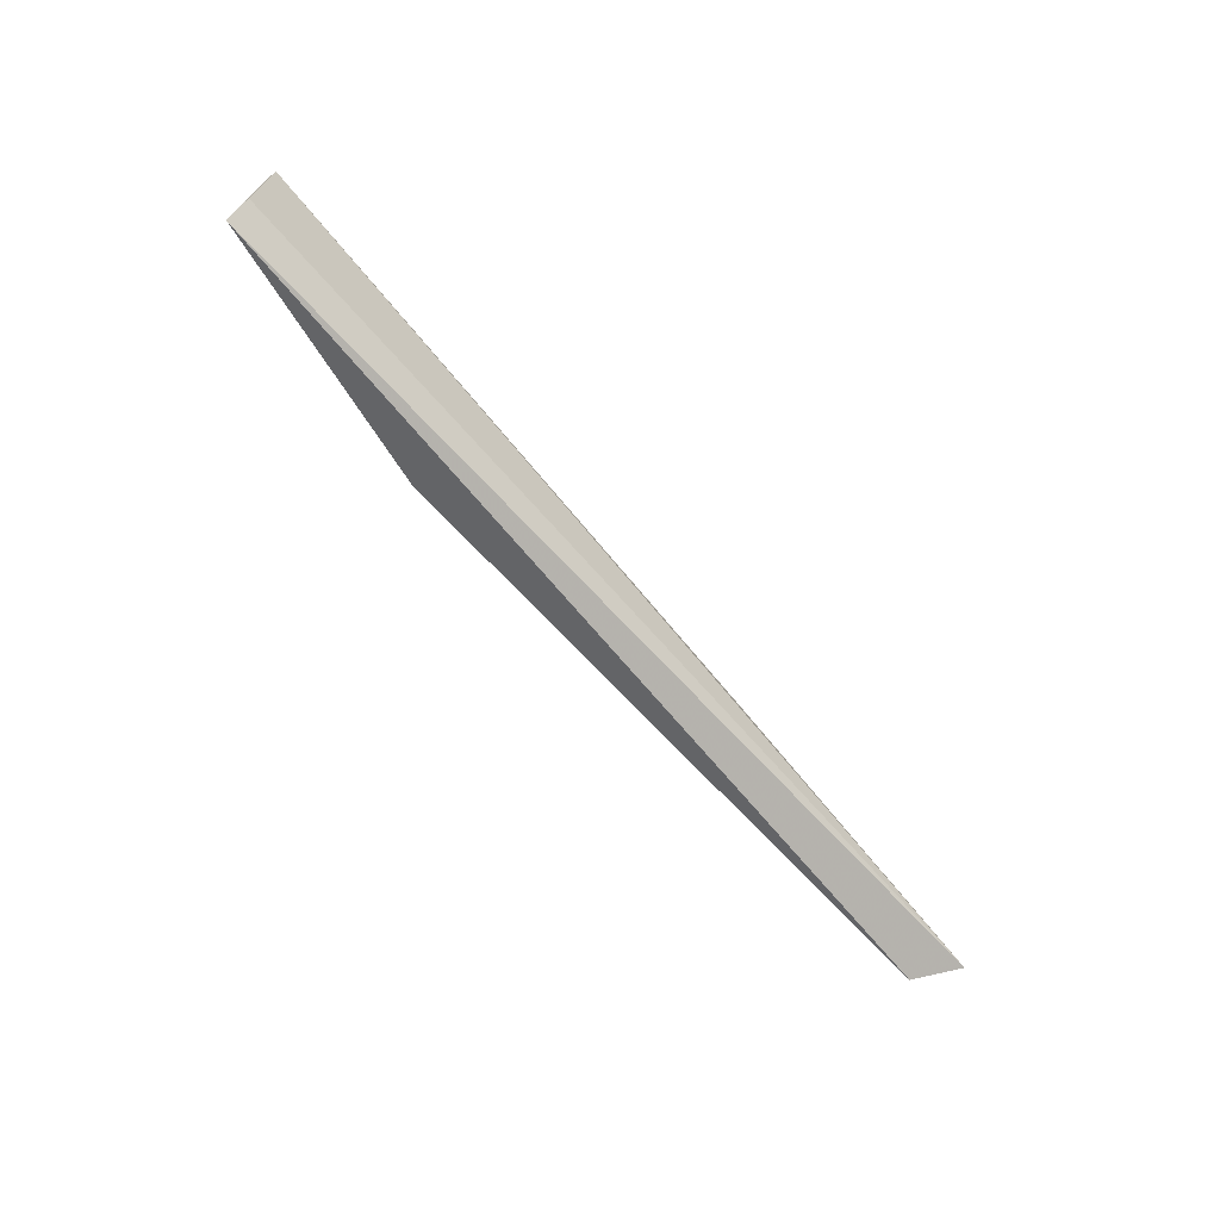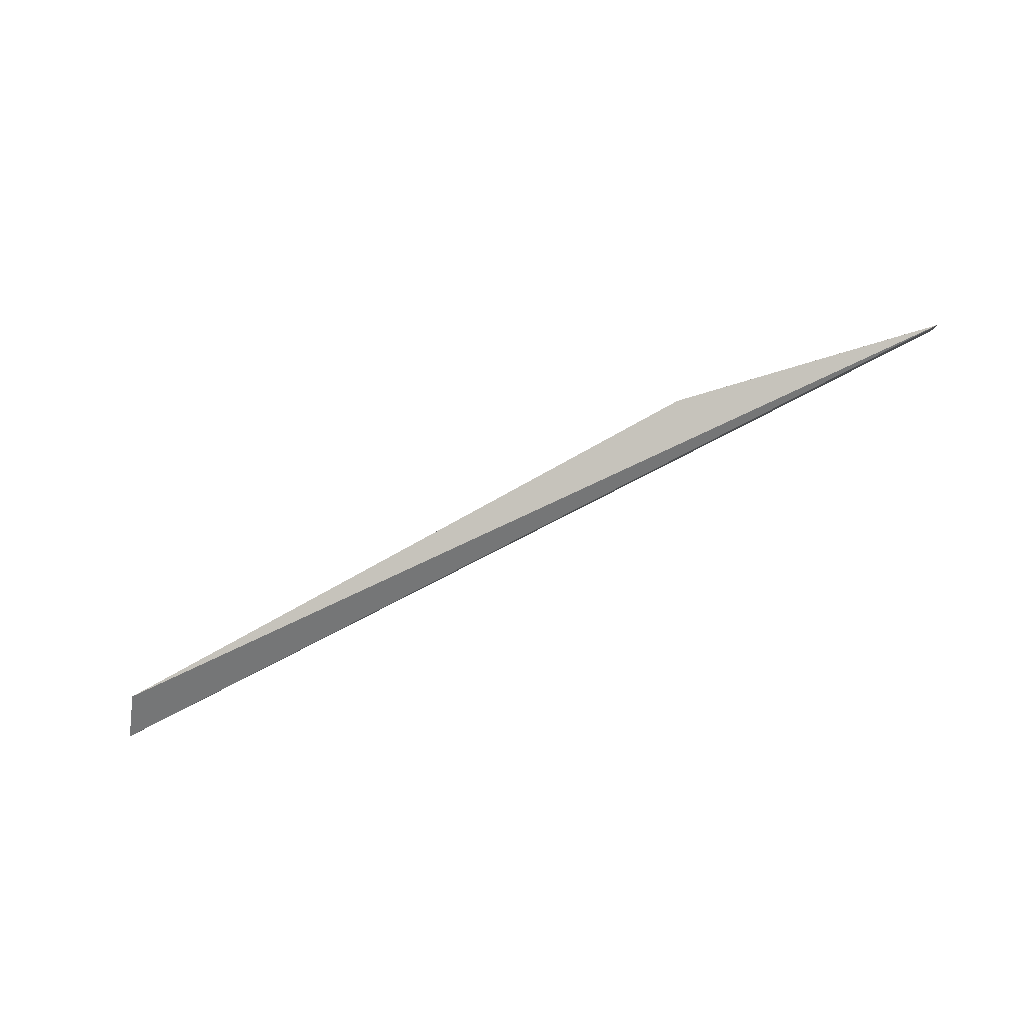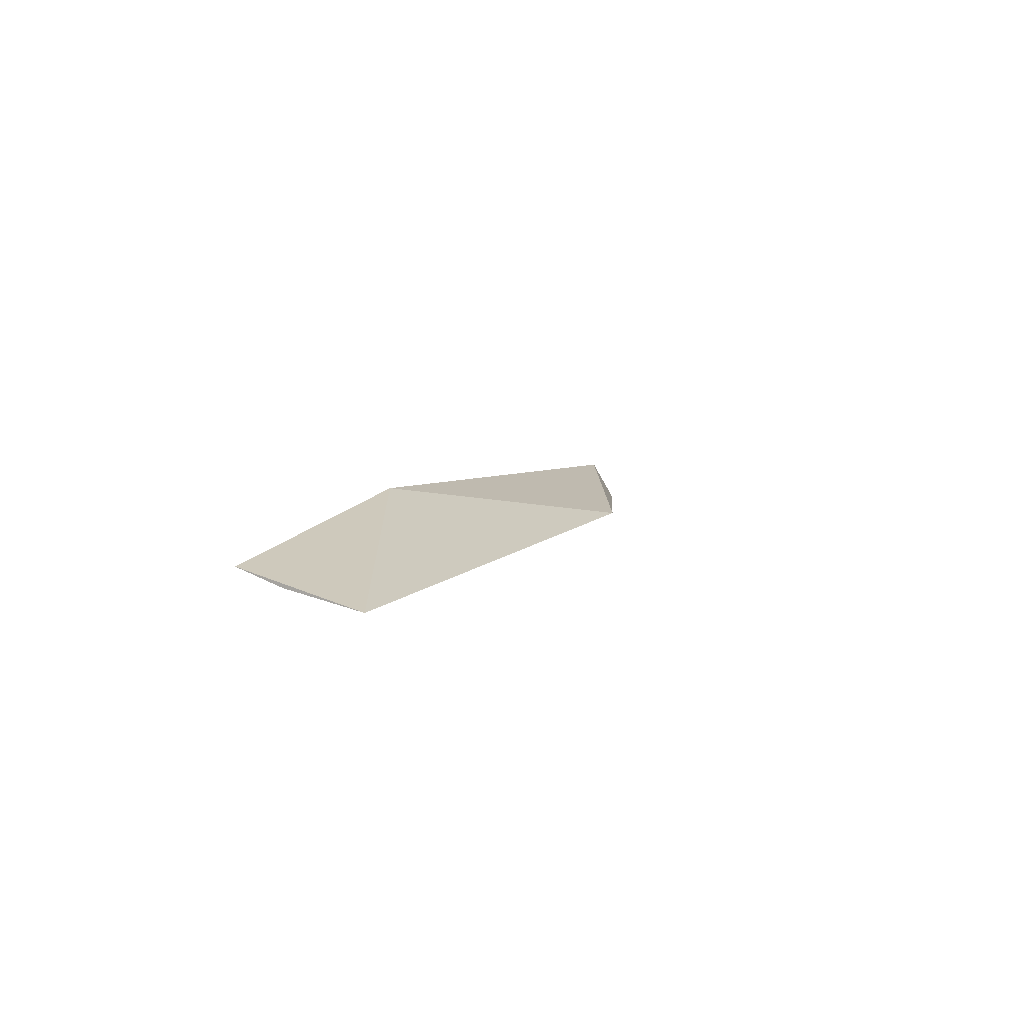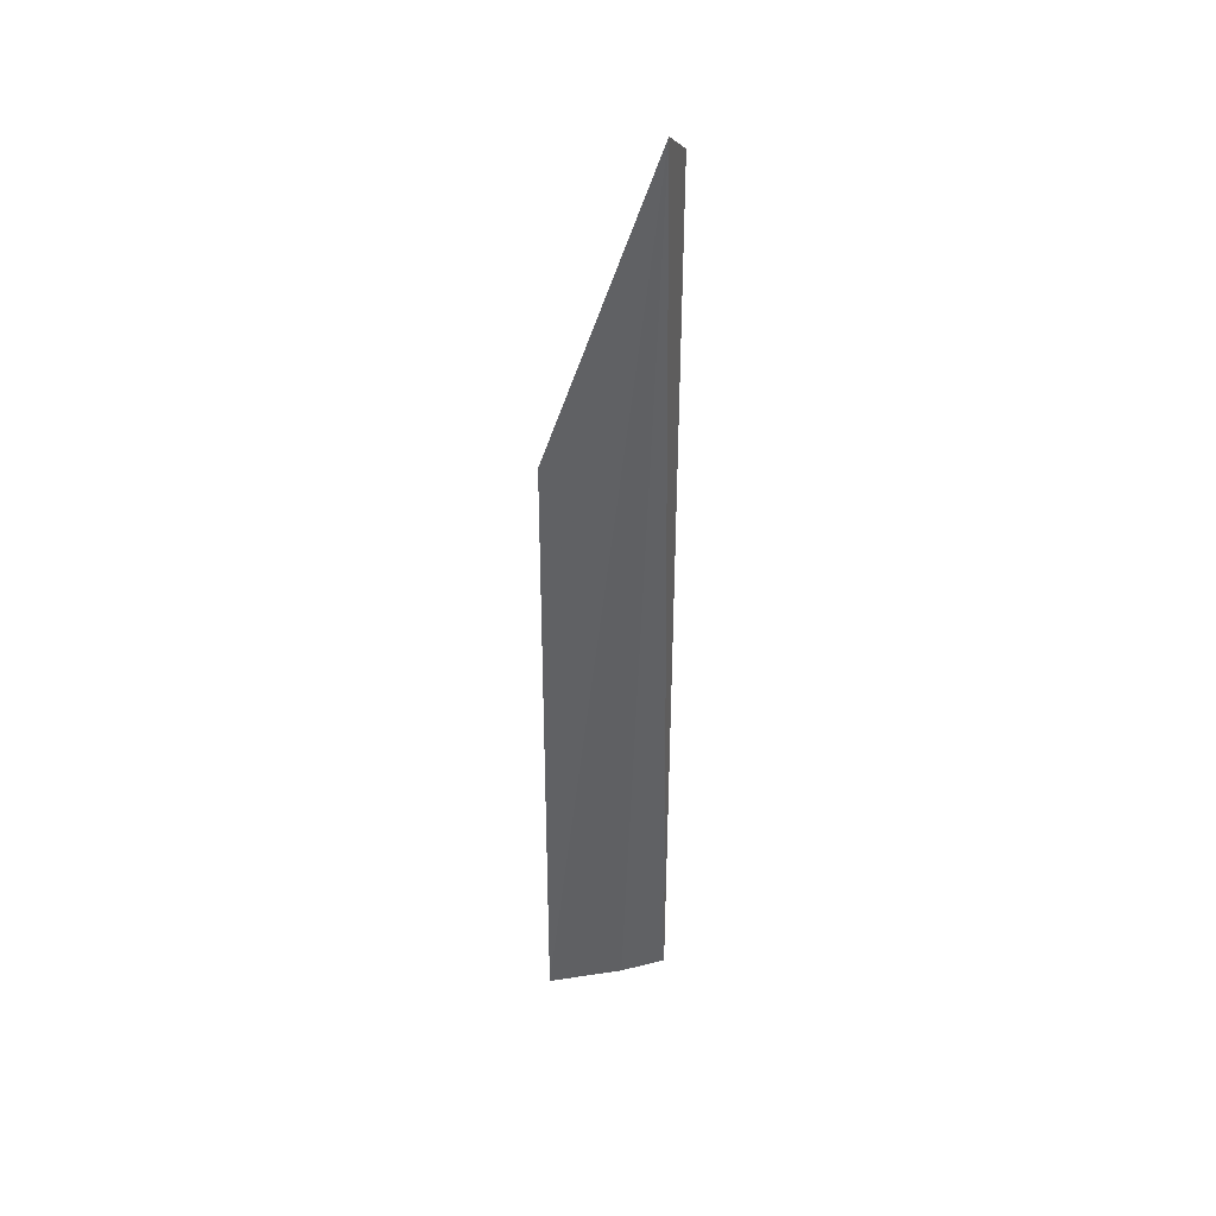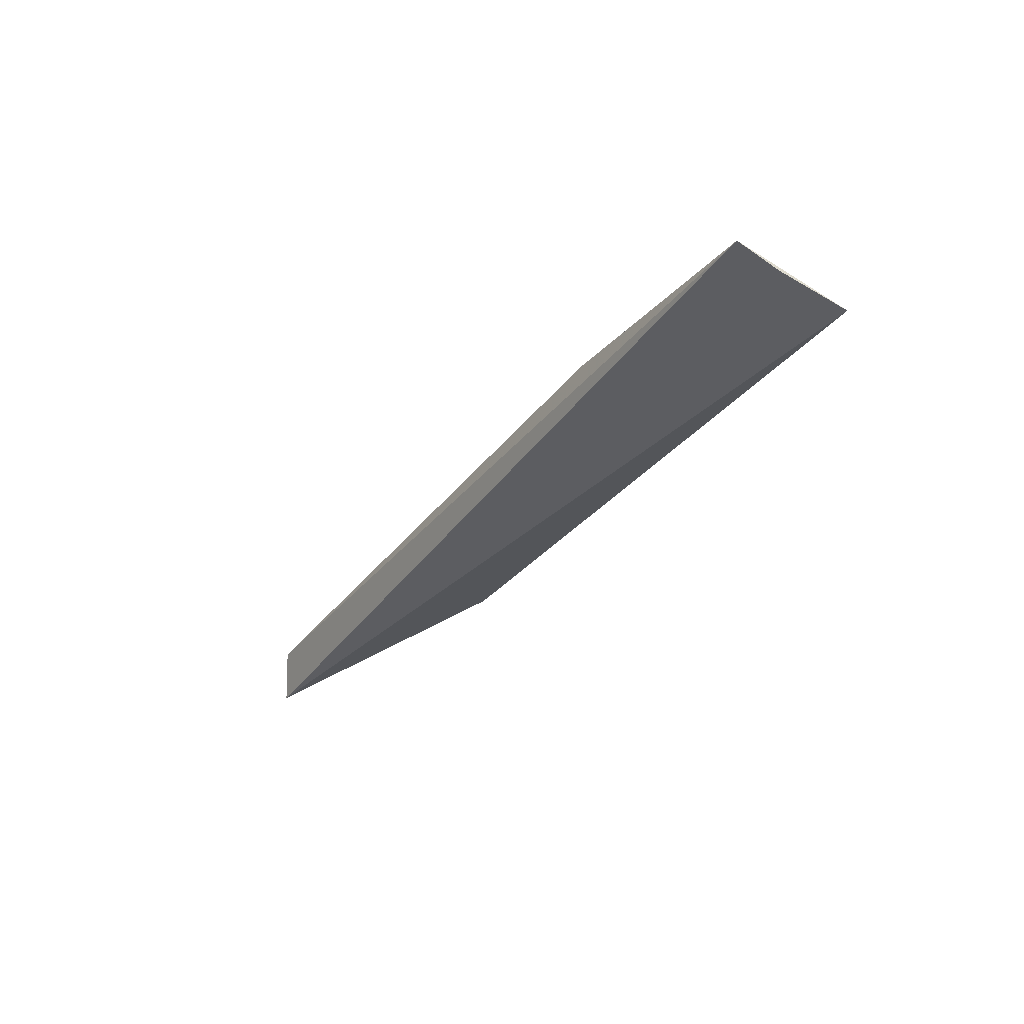
<metadata>
{"format":"obj","ext":"obj","renderer":"f3d","projection":"perspective","resolution":1024,"background":"white","views":[{"elev":-68.1,"azim":-52.2,"up":"+Z"},{"elev":-73.4,"azim":-156.1,"up":"+Z"},{"elev":9.2,"azim":-68.5,"up":"+Y"},{"elev":-53.4,"azim":89.9,"up":"+Y"},{"elev":-29.0,"azim":-120.8,"up":"+Y"}]}
</metadata>
<code>
v 0.1627 0.3861 0.4082
v 0.1585 0.3924 0.4061
v 0.1185 0.3903 0.4229
v 0.02813 0.3966 0.4061
v 0.02813 0.3945 0.4124
v 0.02813 0.3924 0.4229
v 0.066 0.4008 0.4082
f 4 7 2
f 5 4 1
f 7 4 6
f 4 5 6
f 5 1 6
f 1 3 6
f 3 7 6
f 1 4 2
f 3 1 2
f 7 3 2

</code>
